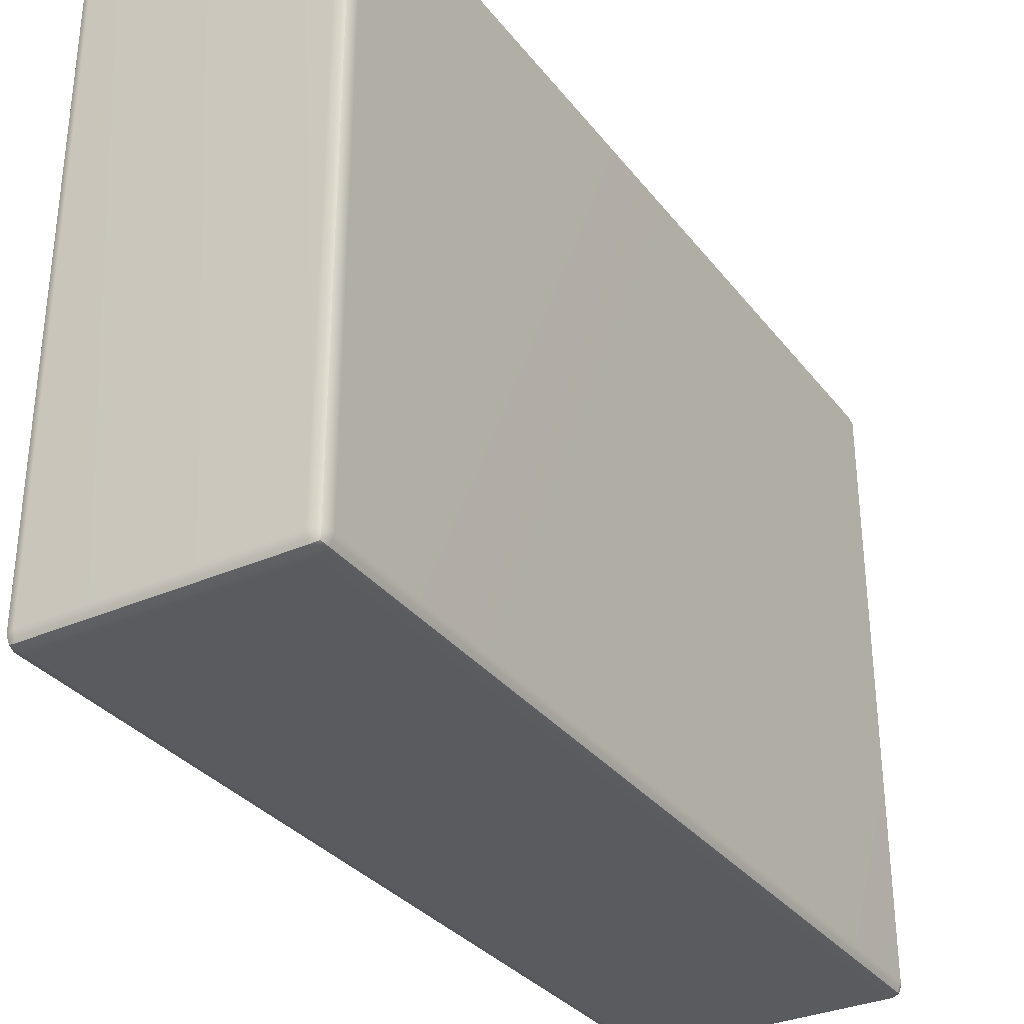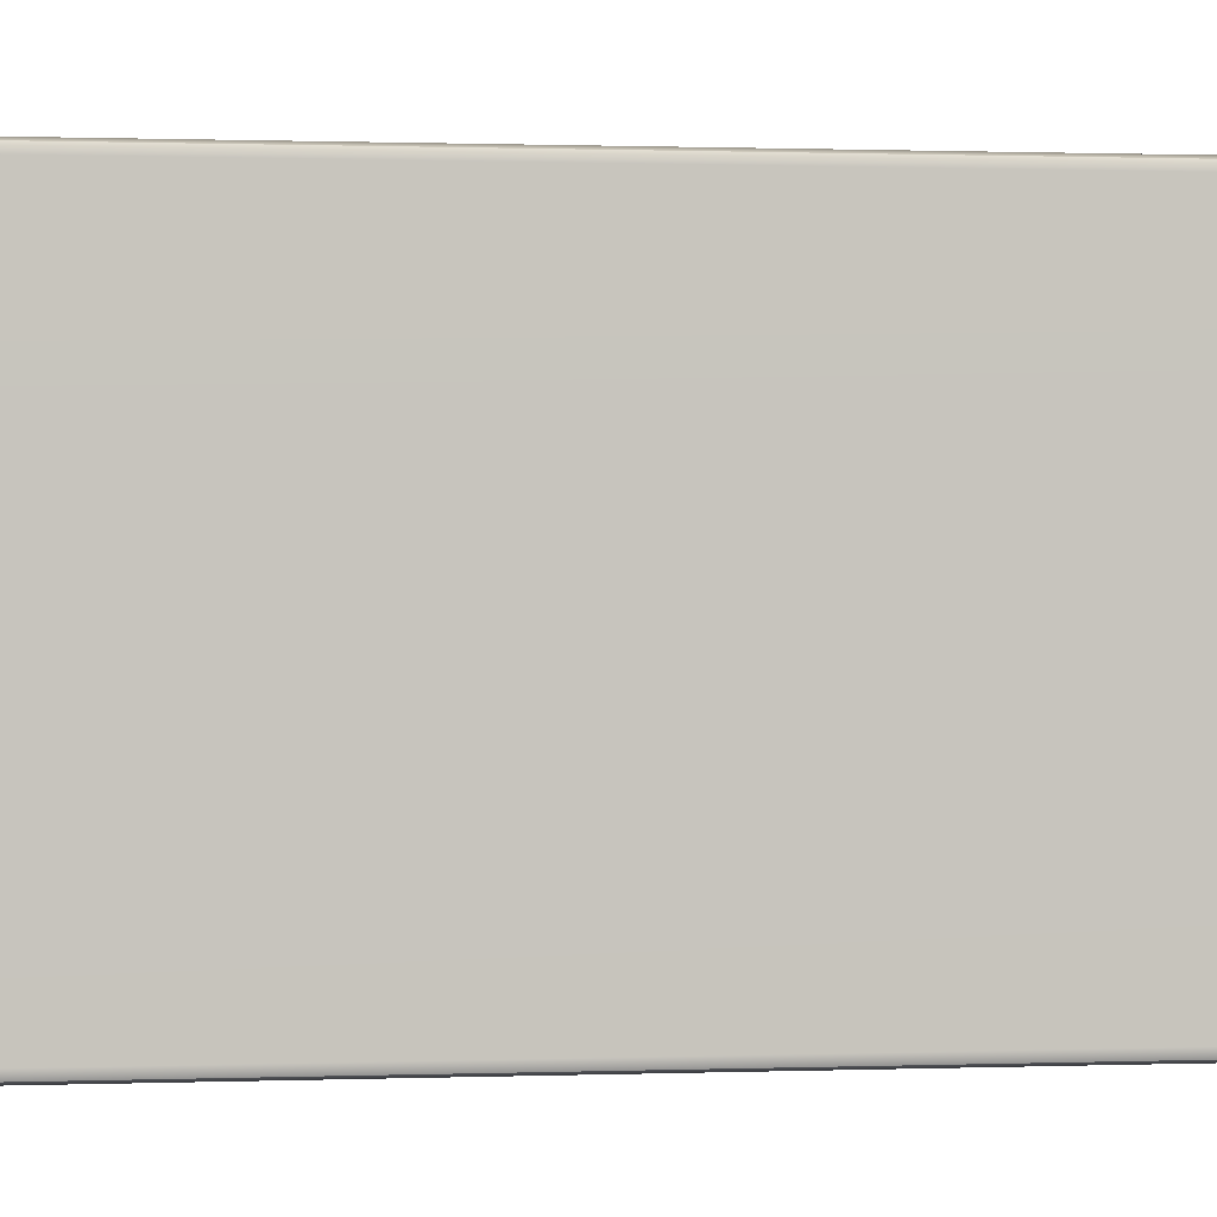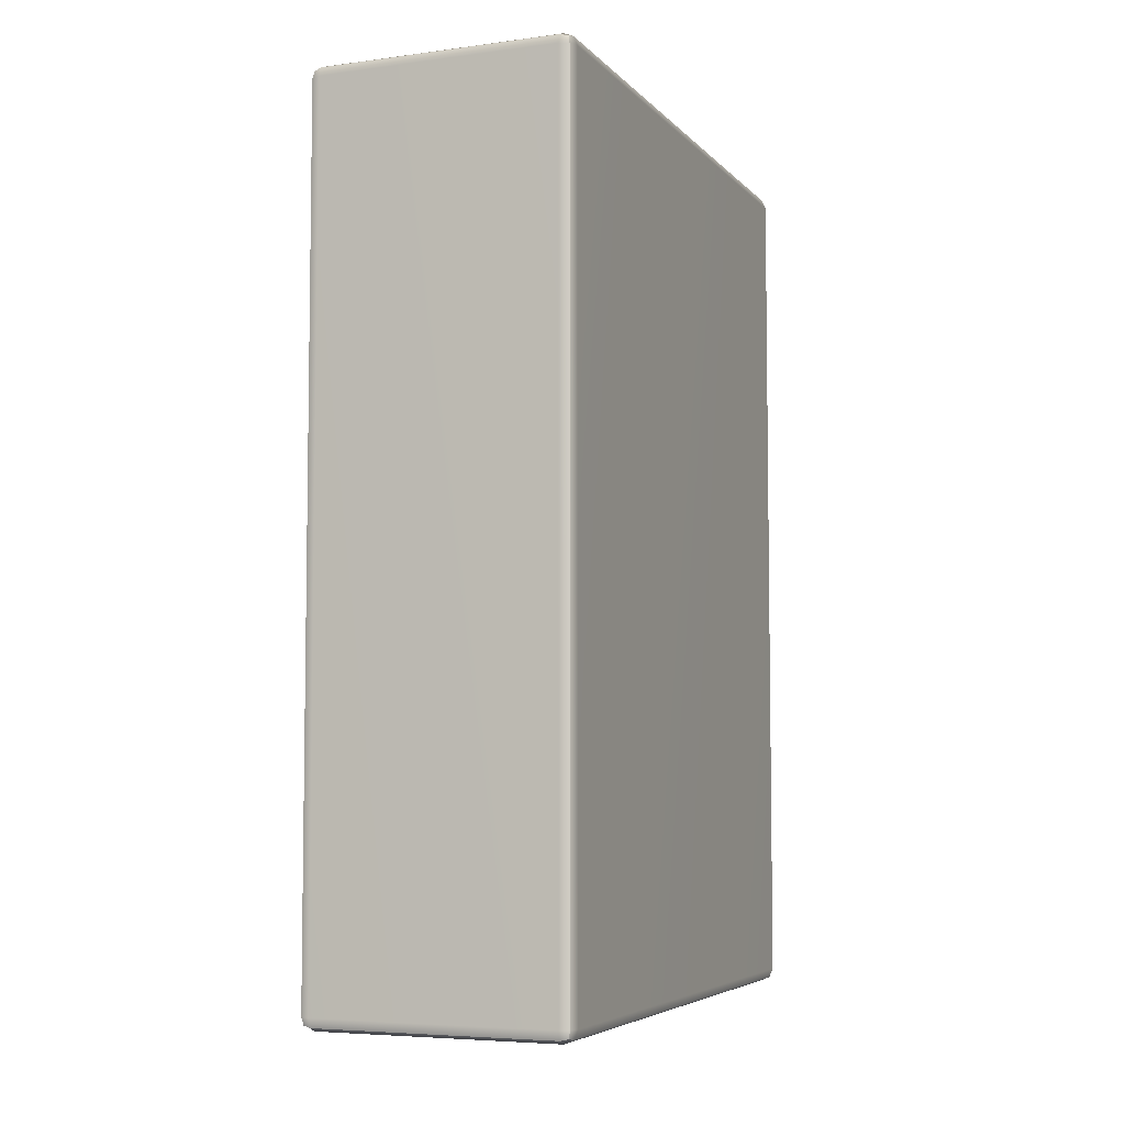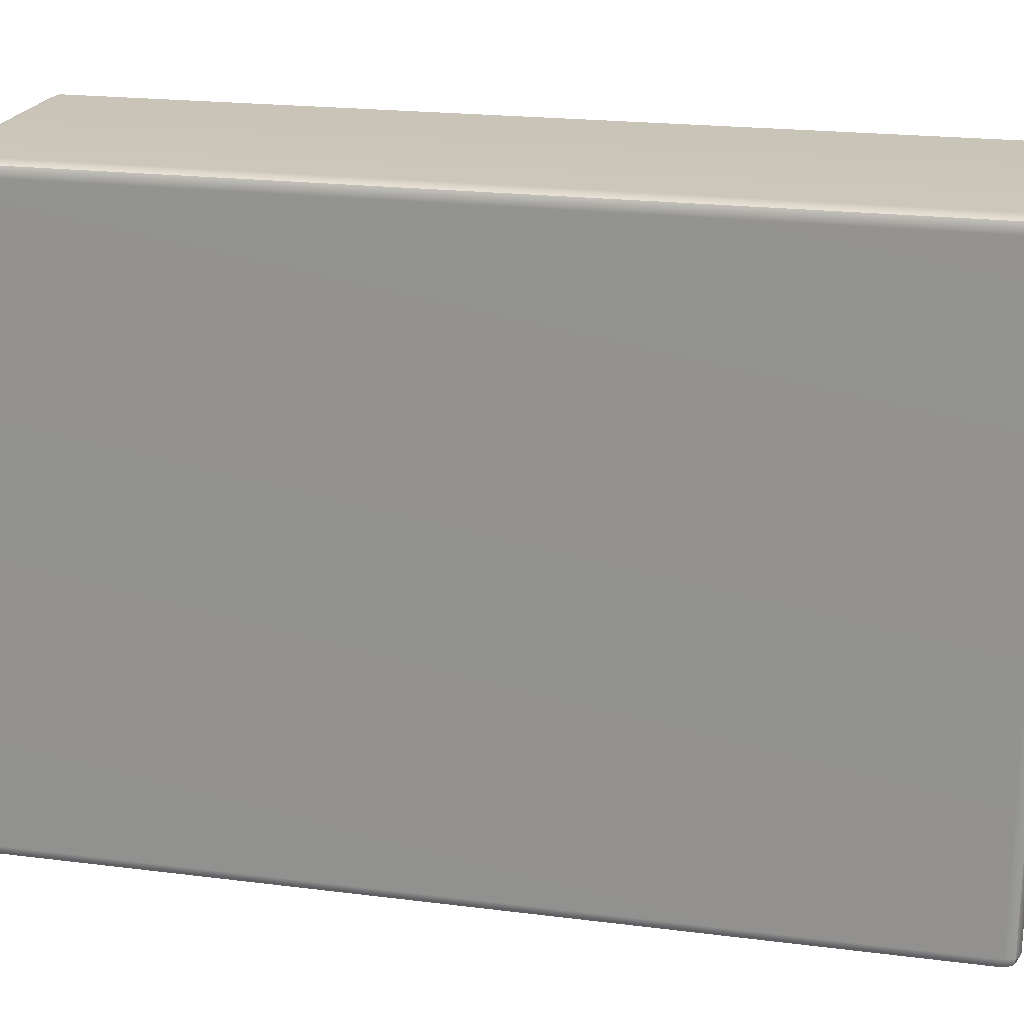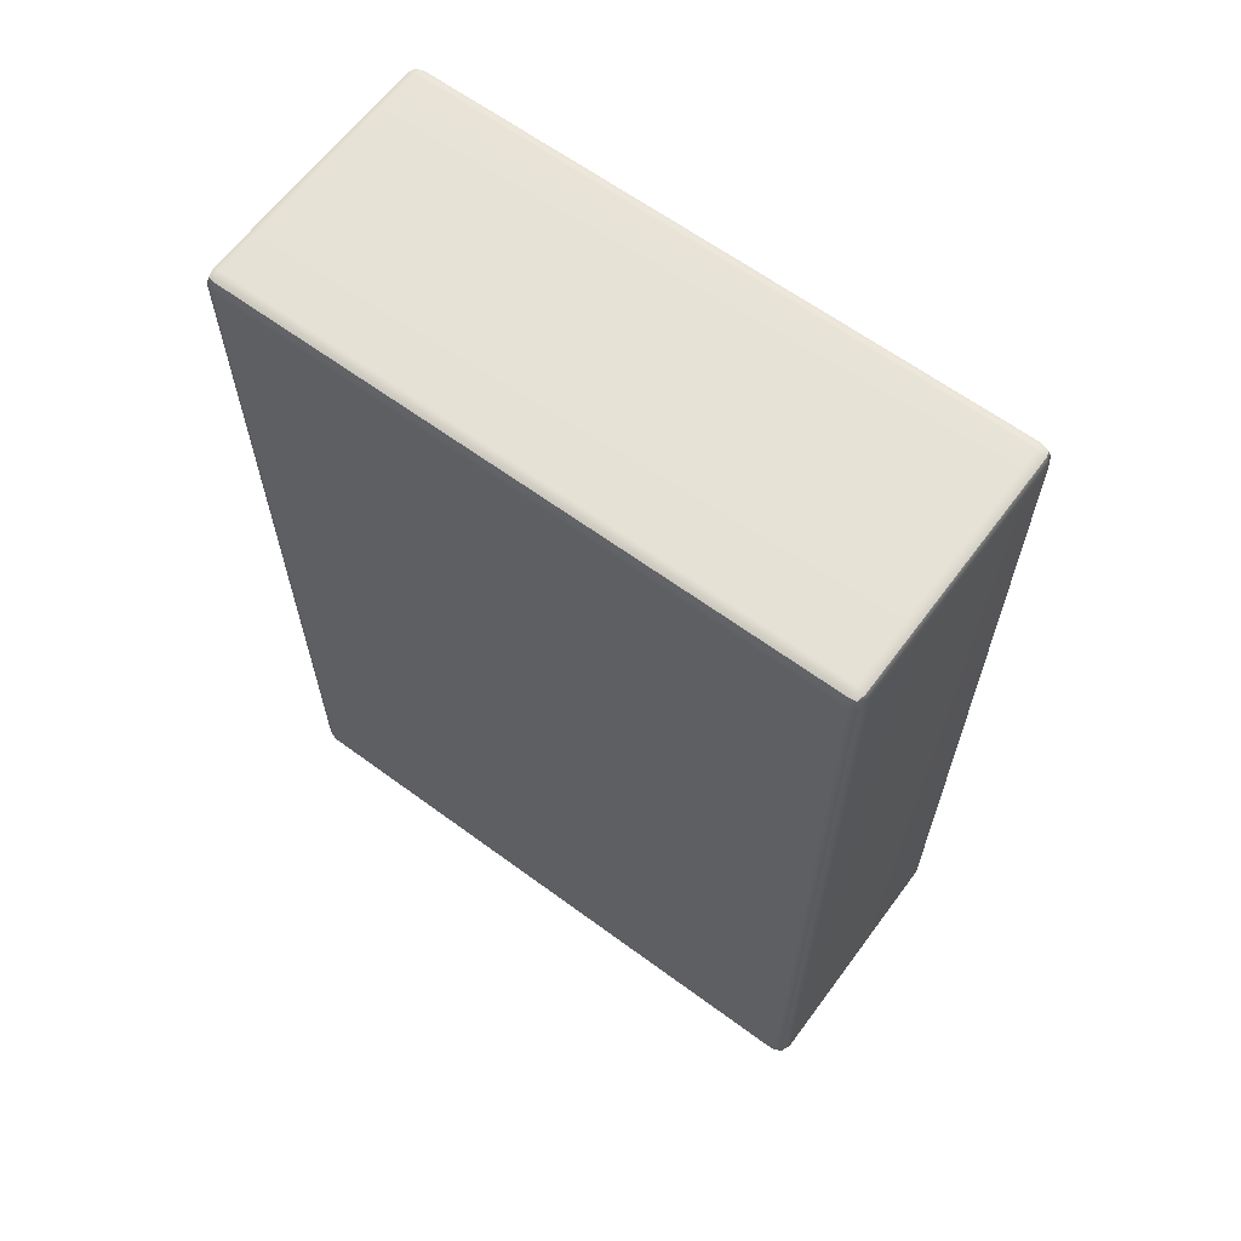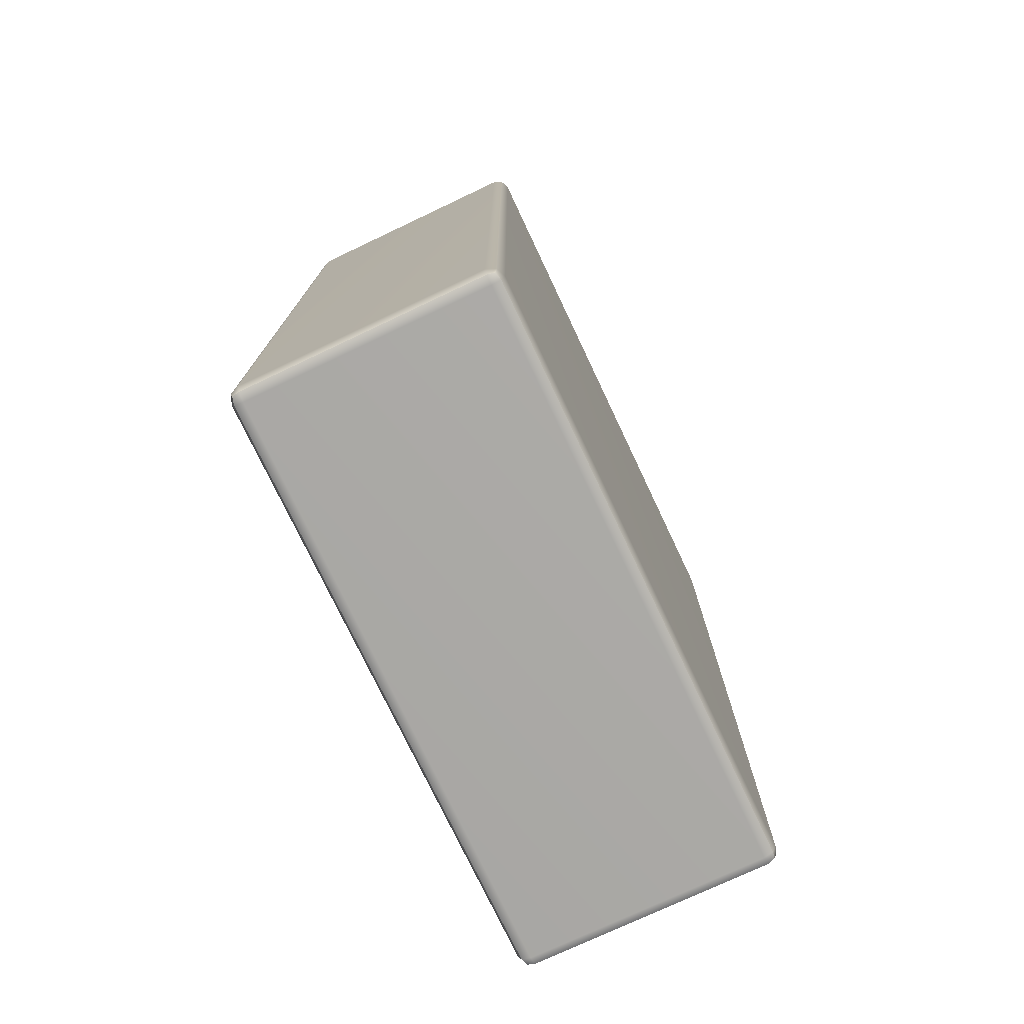
<metadata>
{"format":"obj","ext":"obj","renderer":"f3d","projection":"perspective","resolution":1024,"background":"white","views":[{"elev":-32.6,"azim":-148.5,"up":"+Z"},{"elev":0.8,"azim":83.6,"up":"+Z"},{"elev":-5.6,"azim":21.9,"up":"+Y"},{"elev":20.8,"azim":102.8,"up":"+Z"},{"elev":63.5,"azim":126.6,"up":"+Y"},{"elev":-75.3,"azim":25.3,"up":"+Y"}]}
</metadata>
<code>
g default
v -10.59 2.226 5.789
v -10.58 2.223 5.789
v -10.58 2.226 5.797
v -10.58 2.235 5.801
v -10.59 2.235 5.797
v -10.59 2.235 5.789
v -10.35 2.226 5.789
v -10.35 2.235 5.789
v -10.35 2.235 5.797
v -10.36 2.235 5.801
v -10.36 2.226 5.797
v -10.36 2.223 5.789
v -10.59 3.033 5.789
v -10.59 3.024 5.789
v -10.59 3.024 5.797
v -10.58 3.024 5.801
v -10.58 3.033 5.797
v -10.58 3.036 5.789
v -10.35 3.033 5.789
v -10.36 3.036 5.789
v -10.36 3.033 5.797
v -10.36 3.024 5.801
v -10.35 3.024 5.797
v -10.35 3.024 5.789
v -10.59 3.024 5.24
v -10.59 3.024 5.249
v -10.59 3.033 5.249
v -10.58 3.036 5.249
v -10.58 3.033 5.24
v -10.58 3.024 5.237
v -10.35 3.024 5.24
v -10.36 3.024 5.237
v -10.36 3.033 5.24
v -10.36 3.036 5.249
v -10.35 3.033 5.249
v -10.35 3.024 5.249
v -10.59 2.226 5.249
v -10.59 2.235 5.249
v -10.59 2.235 5.24
v -10.58 2.235 5.237
v -10.58 2.226 5.24
v -10.58 2.223 5.249
v -10.35 2.226 5.249
v -10.36 2.223 5.249
v -10.36 2.226 5.24
v -10.36 2.235 5.237
v -10.35 2.235 5.24
v -10.35 2.235 5.249
v -10.59 2.228 5.796
v -10.35 2.228 5.796
v -10.59 3.031 5.796
v -10.35 3.031 5.796
v -10.59 3.031 5.242
v -10.35 3.031 5.242
v -10.59 2.228 5.242
v -10.35 2.228 5.242
g pCube39
f 2 1 37 42
f 1 6 38 37
f 4 3 11 10
f 3 2 12 11
f 6 5 15 14
f 5 4 16 15
f 8 7 43 48
f 7 12 44 43
f 10 9 23 22
f 9 8 24 23
f 14 13 27 26
f 13 18 28 27
f 18 17 21 20
f 17 16 22 21
f 20 19 35 34
f 19 24 36 35
f 26 25 39 38
f 25 30 40 39
f 30 29 33 32
f 29 28 34 33
f 32 31 47 46
f 31 36 48 47
f 42 41 45 44
f 41 40 46 45
f 4 10 22 16
f 18 20 34 28
f 30 32 46 40
f 42 44 12 2
f 8 48 36 24
f 38 6 14 26
f 5 6 1 49
f 1 2 3 49
f 3 4 5 49
f 11 12 7 50
f 7 8 9 50
f 9 10 11 50
f 17 18 13 51
f 13 14 15 51
f 15 16 17 51
f 23 24 19 52
f 19 20 21 52
f 21 22 23 52
f 29 30 25 53
f 25 26 27 53
f 27 28 29 53
f 35 36 31 54
f 31 32 33 54
f 33 34 35 54
f 41 42 37 55
f 37 38 39 55
f 39 40 41 55
f 47 48 43 56
f 43 44 45 56
f 45 46 47 56

</code>
